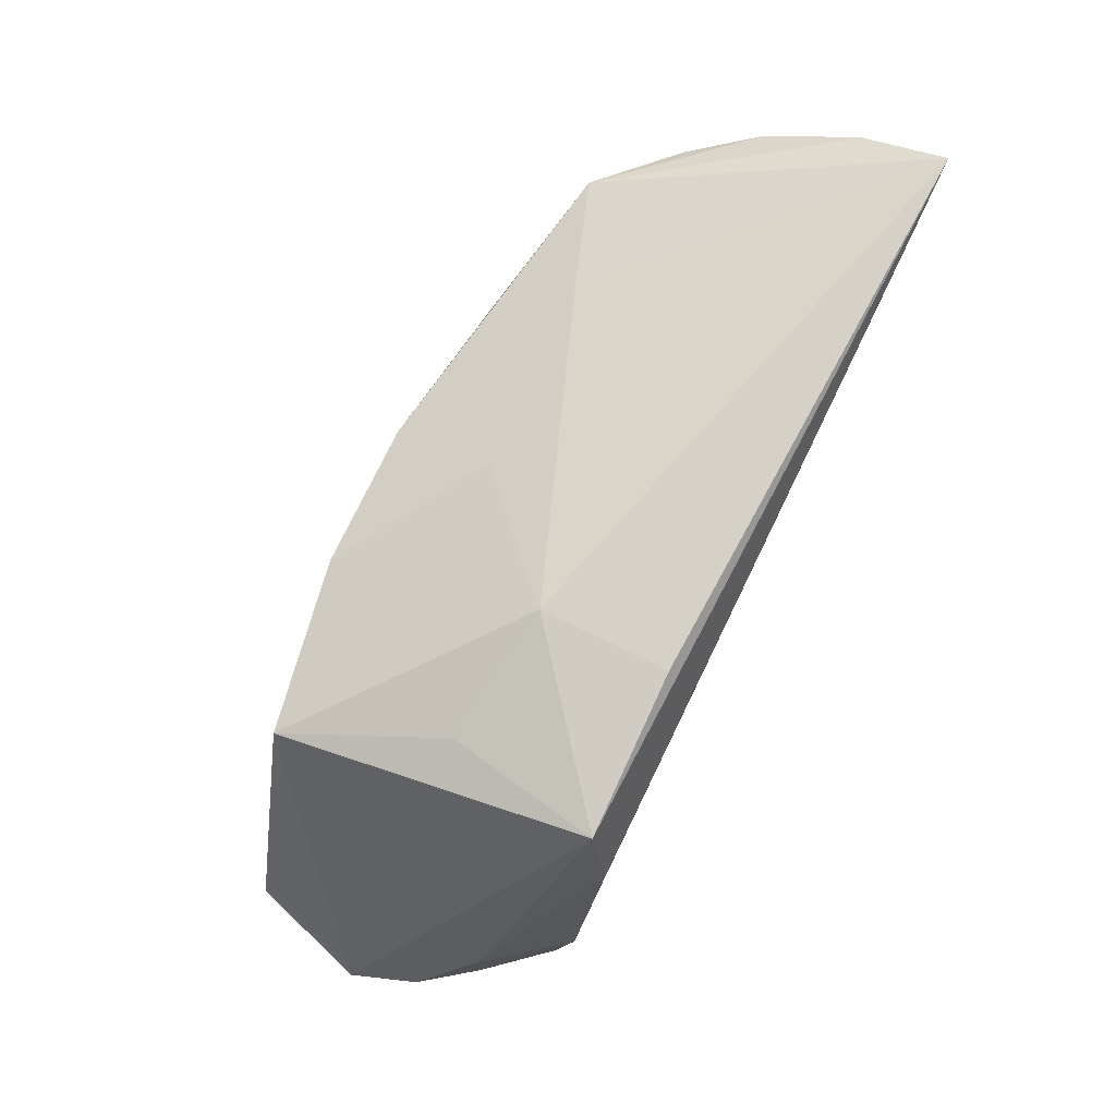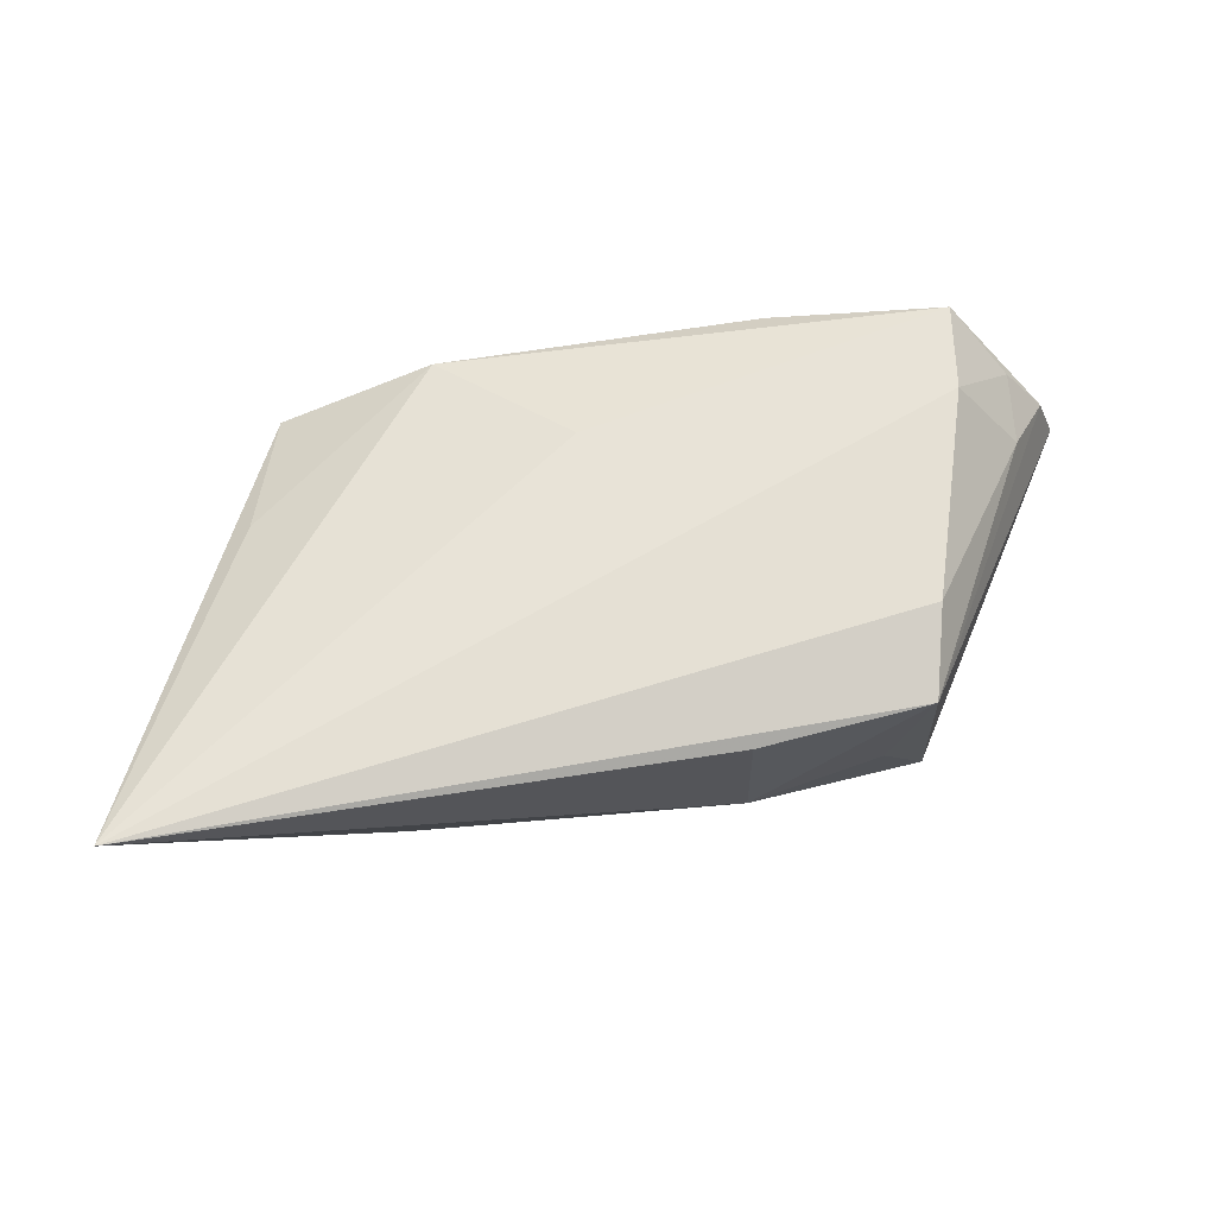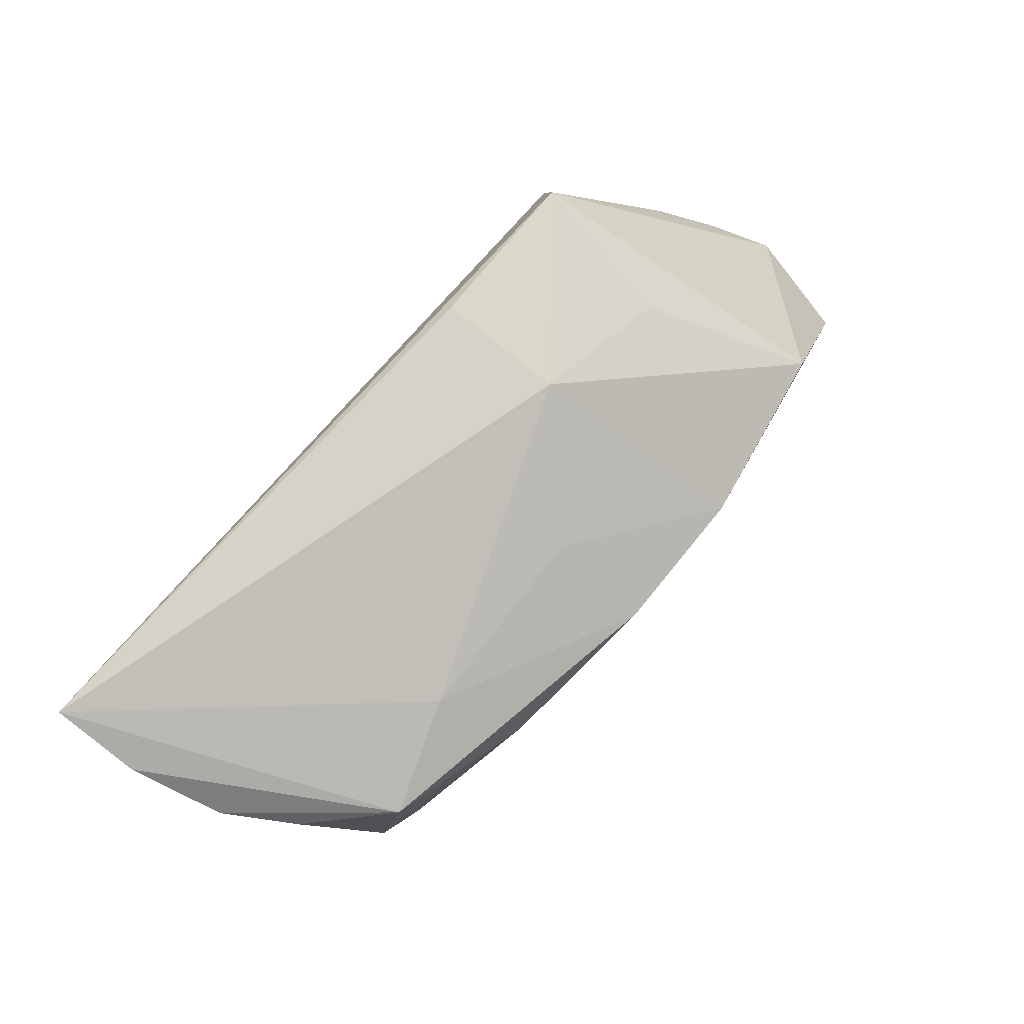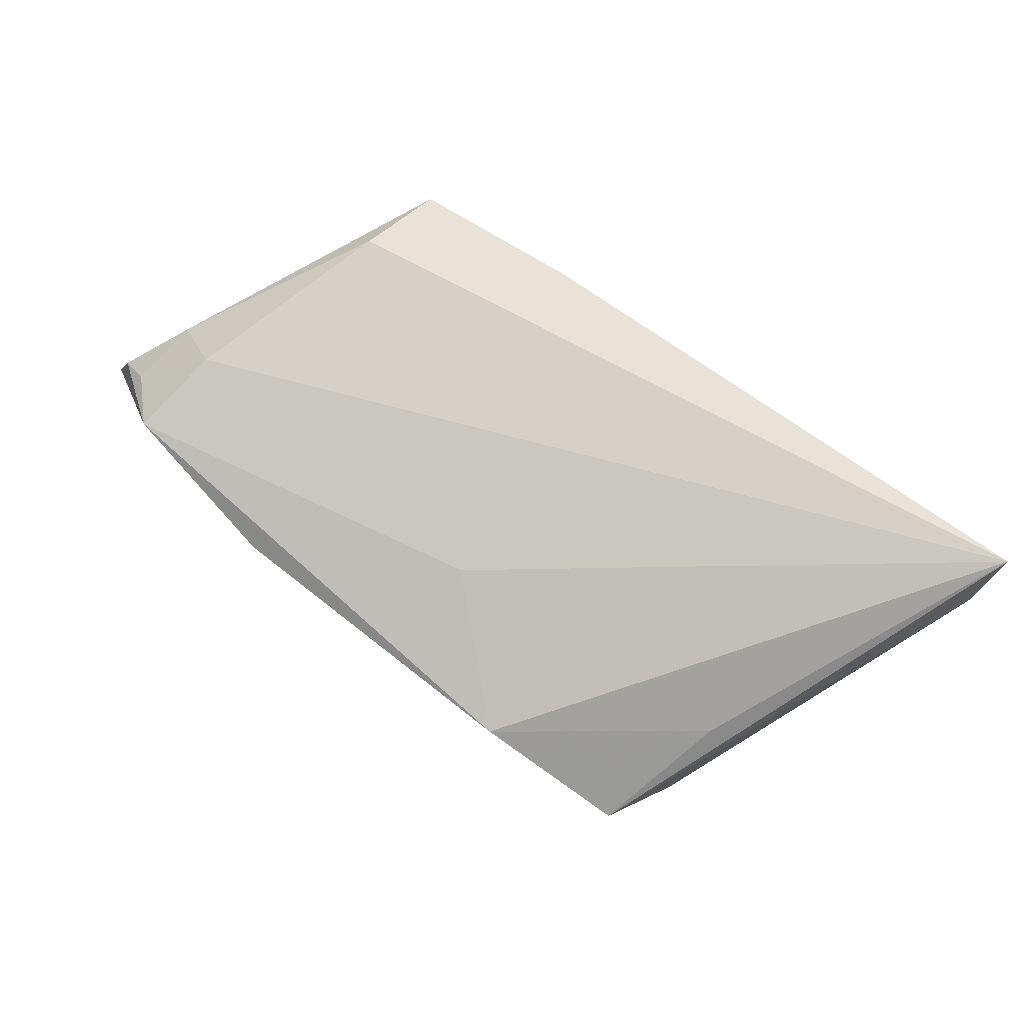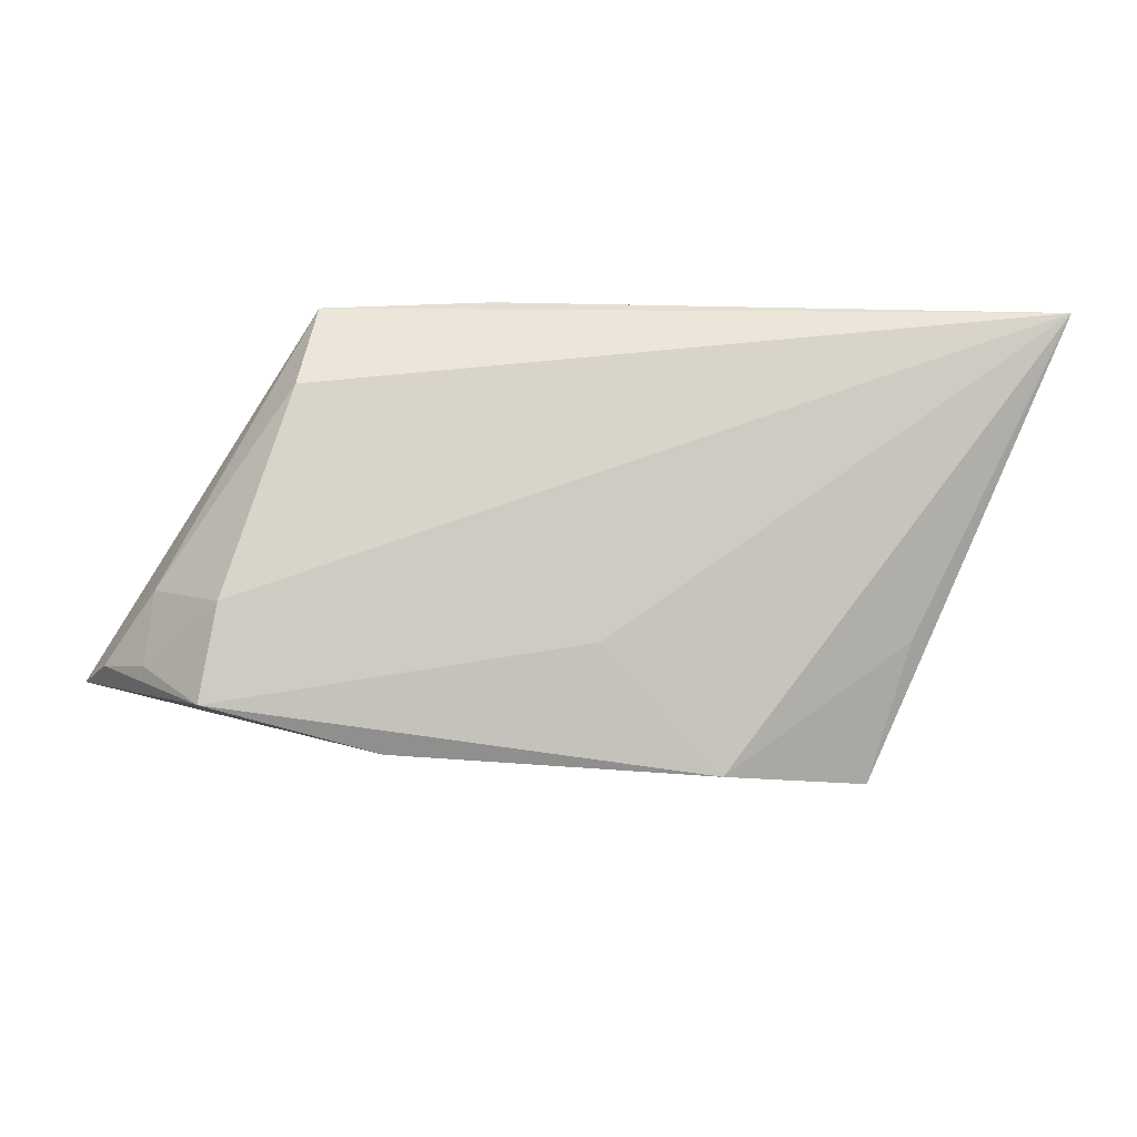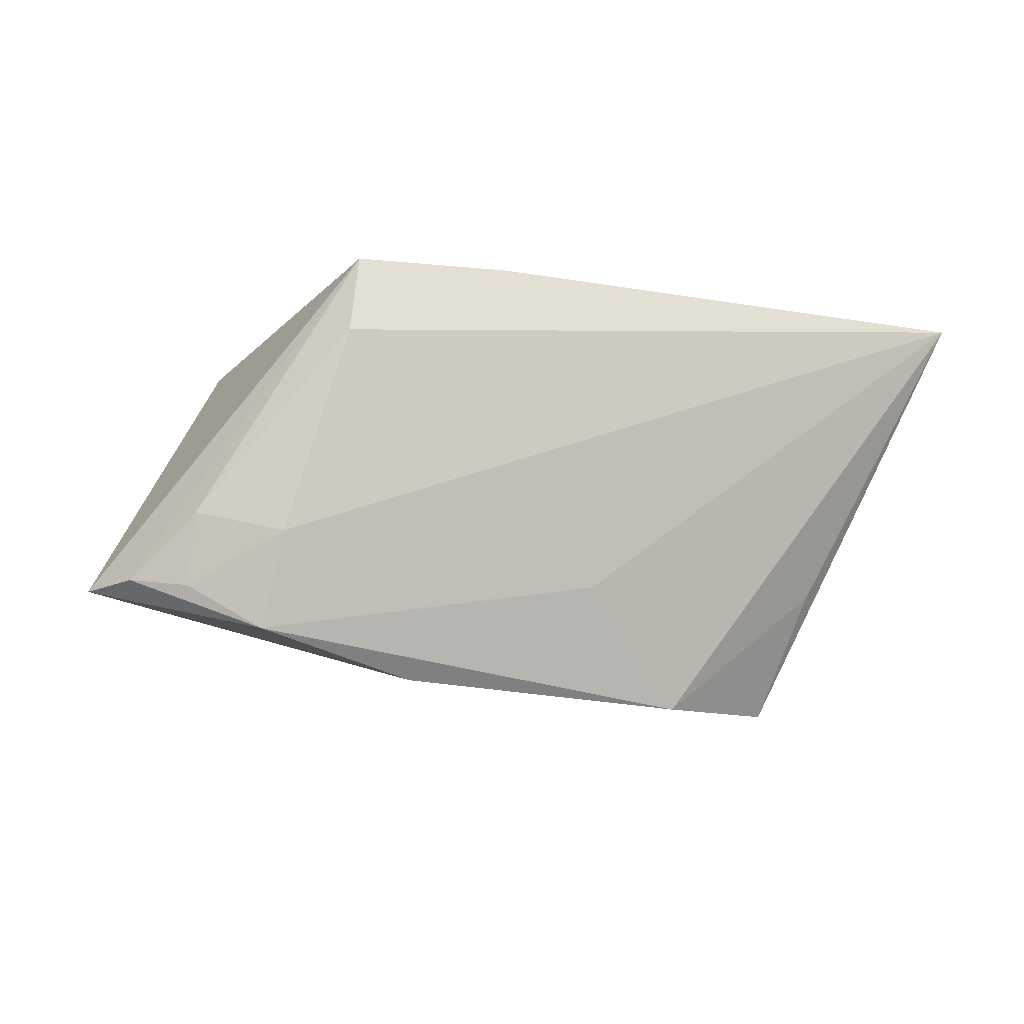
<metadata>
{"format":"obj","ext":"obj","renderer":"f3d","projection":"perspective","resolution":1024,"background":"white","views":[{"elev":78.5,"azim":-64.0,"up":"+Y"},{"elev":65.8,"azim":170.5,"up":"+Z"},{"elev":78.8,"azim":129.8,"up":"+Y"},{"elev":78.7,"azim":35.4,"up":"+Z"},{"elev":-13.6,"azim":-6.9,"up":"+Y"},{"elev":-11.7,"azim":-27.5,"up":"+Y"}]}
</metadata>
<code>
v -0.03603 0.01651 -0.02076
v 0.00223 0.01361 -0.02461
v 0.04002 0.01418 -0.01779
v -0.04975 -0.01769 0.01081
v 0.004344 0.003571 -0.02333
v 0.01666 -0.01924 -0.01573
v -0.04136 -0.01203 0.02002
v 0.04336 0.001509 -0.0171
v -0.004034 -0.01677 -0.02003
v 0.03423 -0.0287 0.004687
v 0.03937 -0.01912 -0.016
v 0.01563 -0.02921 0.01214
v 0.002476 0.01927 -0.01246
v -0.04882 -0.008899 0.01054
v -0.04318 -0.02327 0.01836
v -0.02289 -0.02768 0.01432
v -0.03133 0.02319 0.01703
v -0.05741 -0.01697 -0.003607
v 0.05683 0.02544 0.02002
v 0.0219 0.008318 -0.0224
v 0.04903 0.01329 -0.009197
v 0.02654 0.01769 -0.01309
v 0.03822 -0.007549 -0.01811
v -0.02802 0.02157 -0.001719
v -0.01521 0.0146 -0.02449
v -0.05462 -0.0165 0.004246
v -0.03371 0.01303 0.02002
v 0.03863 -0.0126 0.01067
v -0.02842 -0.01424 -0.02107
v -0.05274 -0.01429 -0.0178
v 0.05663 0.02117 0.009677
v 0.02137 -0.01123 -0.02063
v 0.0541 0.01585 -0.001109
v -0.01136 0.02544 0.0008899
v 0.001042 -0.01495 0.01706
v -0.0112 0.02497 0.01665
f 18 16 15
f 30 16 18
f 12 15 16
f 18 17 1
f 1 30 18
f 27 14 7
f 17 14 27
f 7 19 27
f 27 19 17
f 4 15 7
f 7 14 4
f 10 11 31
f 31 19 10
f 16 30 10
f 10 12 16
f 15 12 35
f 12 19 35
f 7 15 35
f 35 19 7
f 24 1 17
f 26 4 14
f 26 17 18
f 26 14 17
f 18 15 26
f 15 4 26
f 9 10 30
f 28 19 12
f 12 10 28
f 28 10 19
f 30 1 25
f 17 19 36
f 11 10 6
f 6 9 11
f 10 9 6
f 31 11 33
f 29 25 2
f 29 9 30
f 30 25 29
f 34 25 1
f 34 36 19
f 1 24 34
f 34 24 17
f 17 36 34
f 8 33 11
f 21 33 8
f 11 9 32
f 2 20 32
f 9 29 32
f 3 19 31
f 31 33 3
f 3 33 21
f 3 20 2
f 21 8 3
f 3 8 20
f 25 34 13
f 23 8 11
f 20 8 23
f 11 32 23
f 23 32 20
f 5 29 2
f 2 32 5
f 5 32 29
f 2 25 22
f 25 13 22
f 22 3 2
f 22 13 34
f 22 34 19
f 19 3 22

</code>
